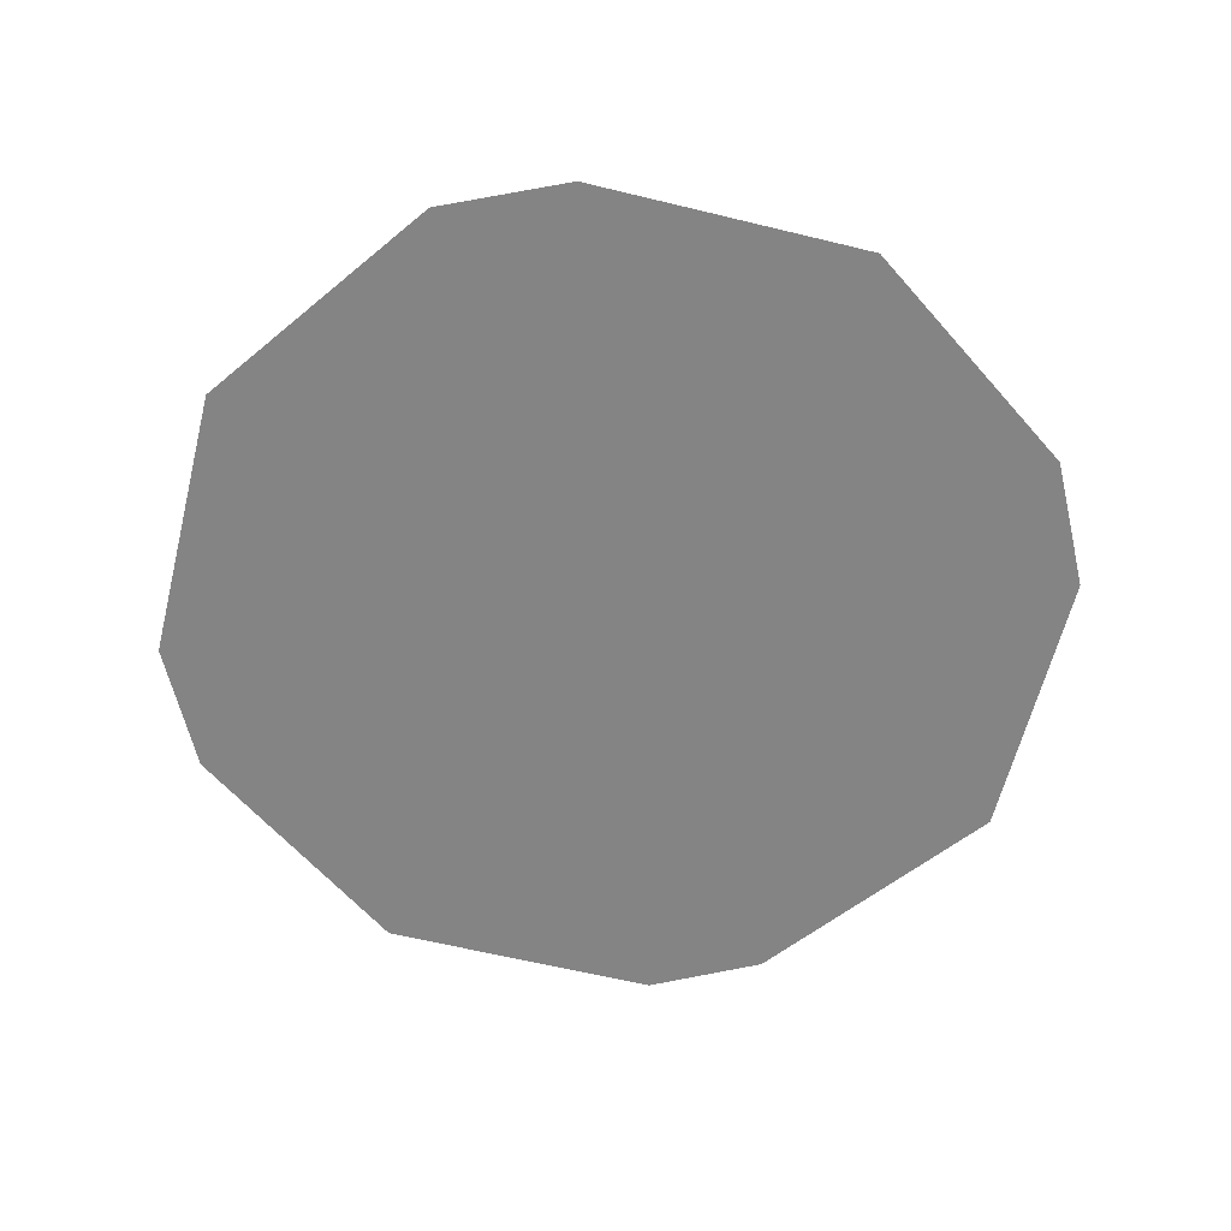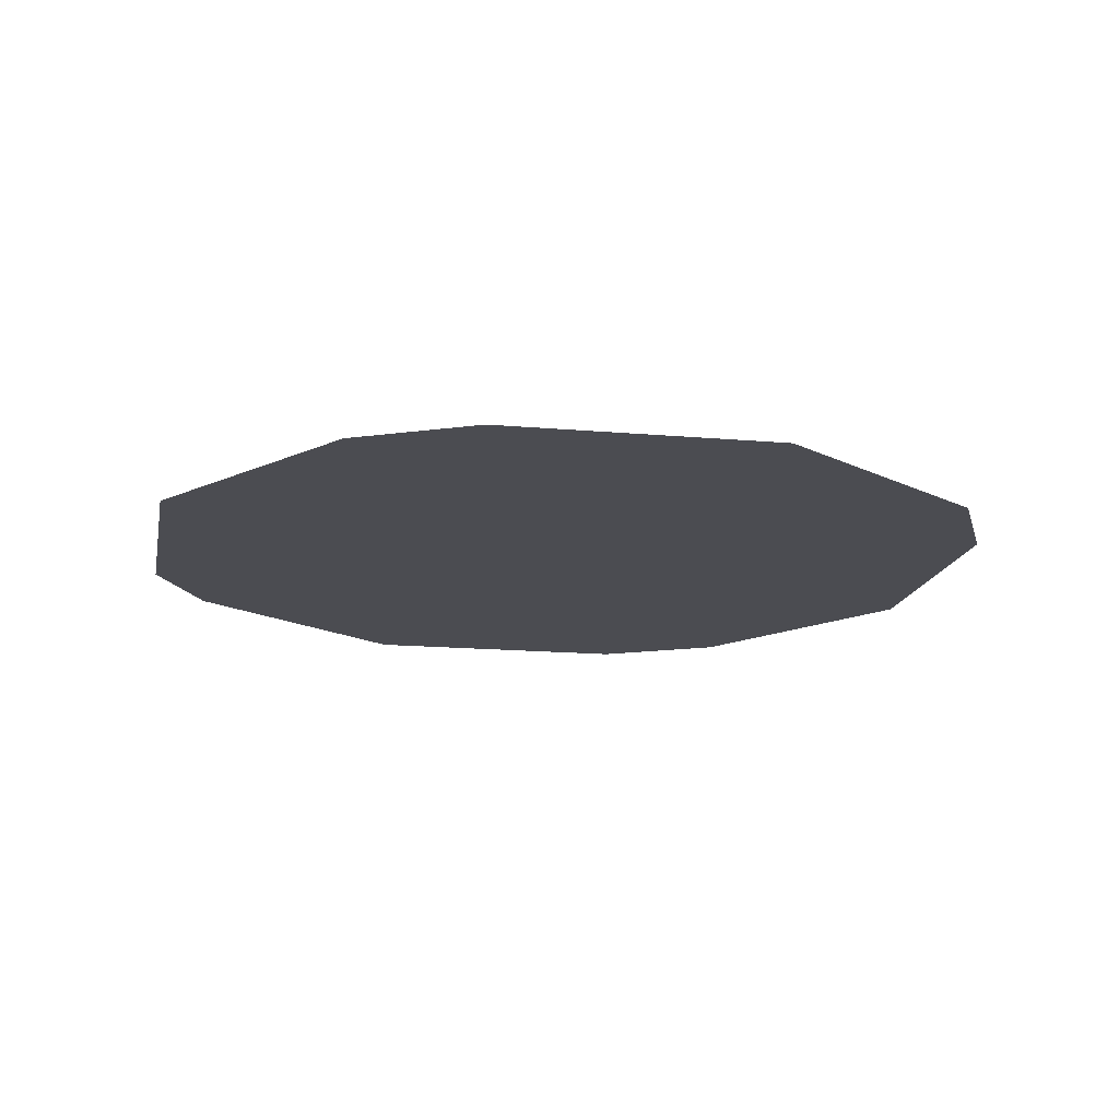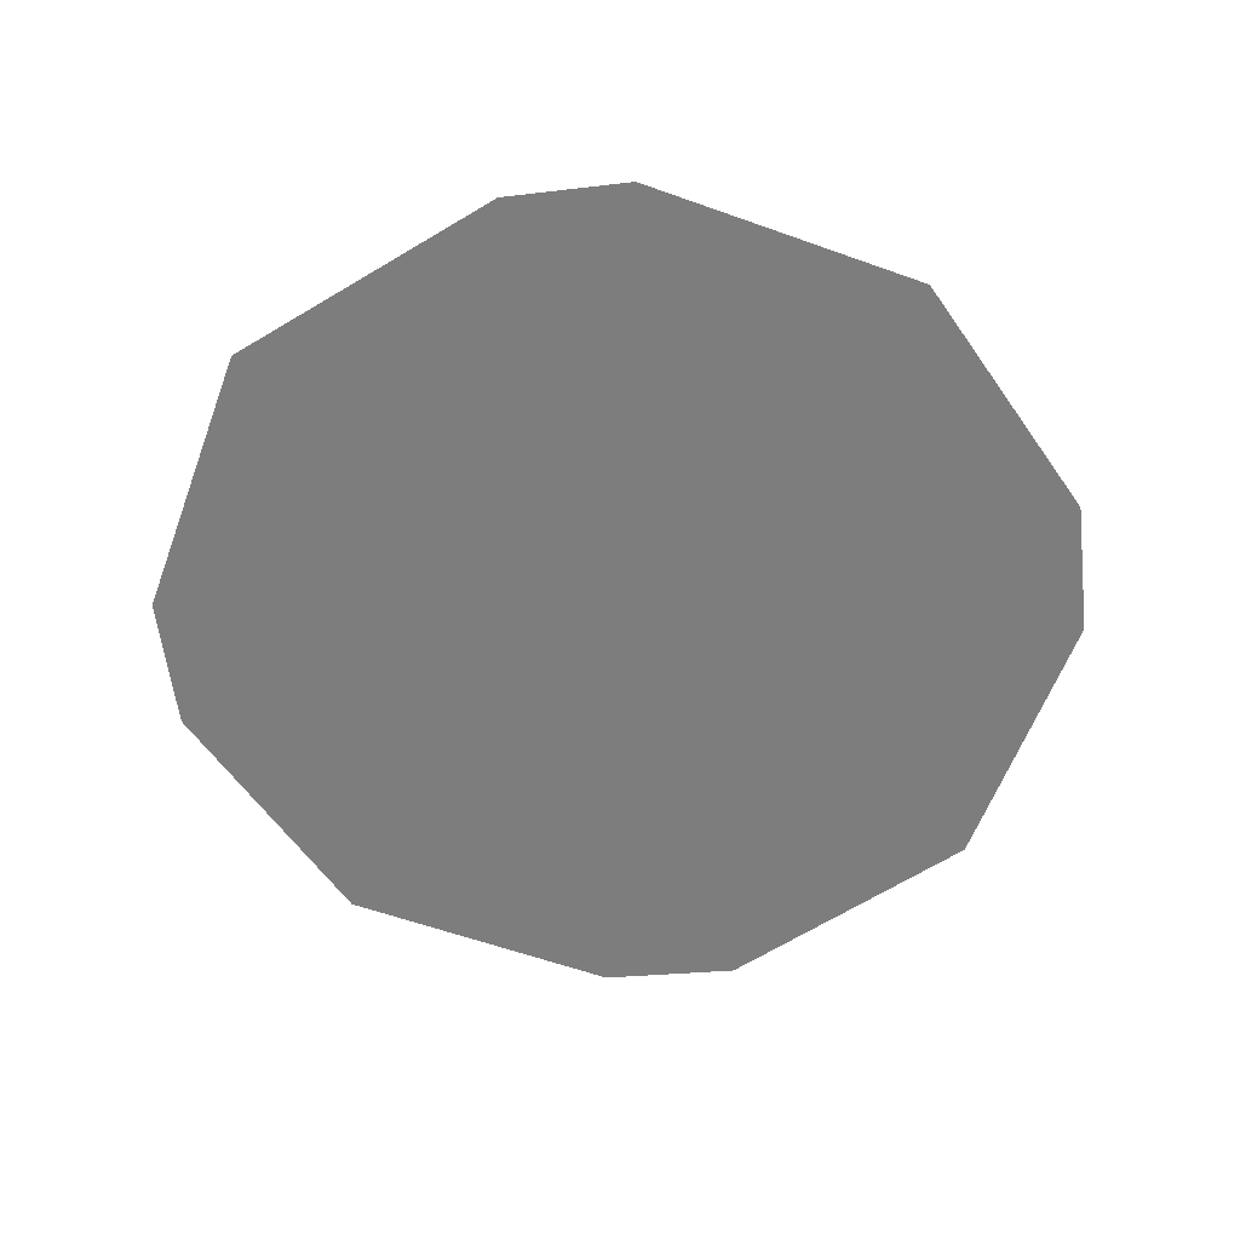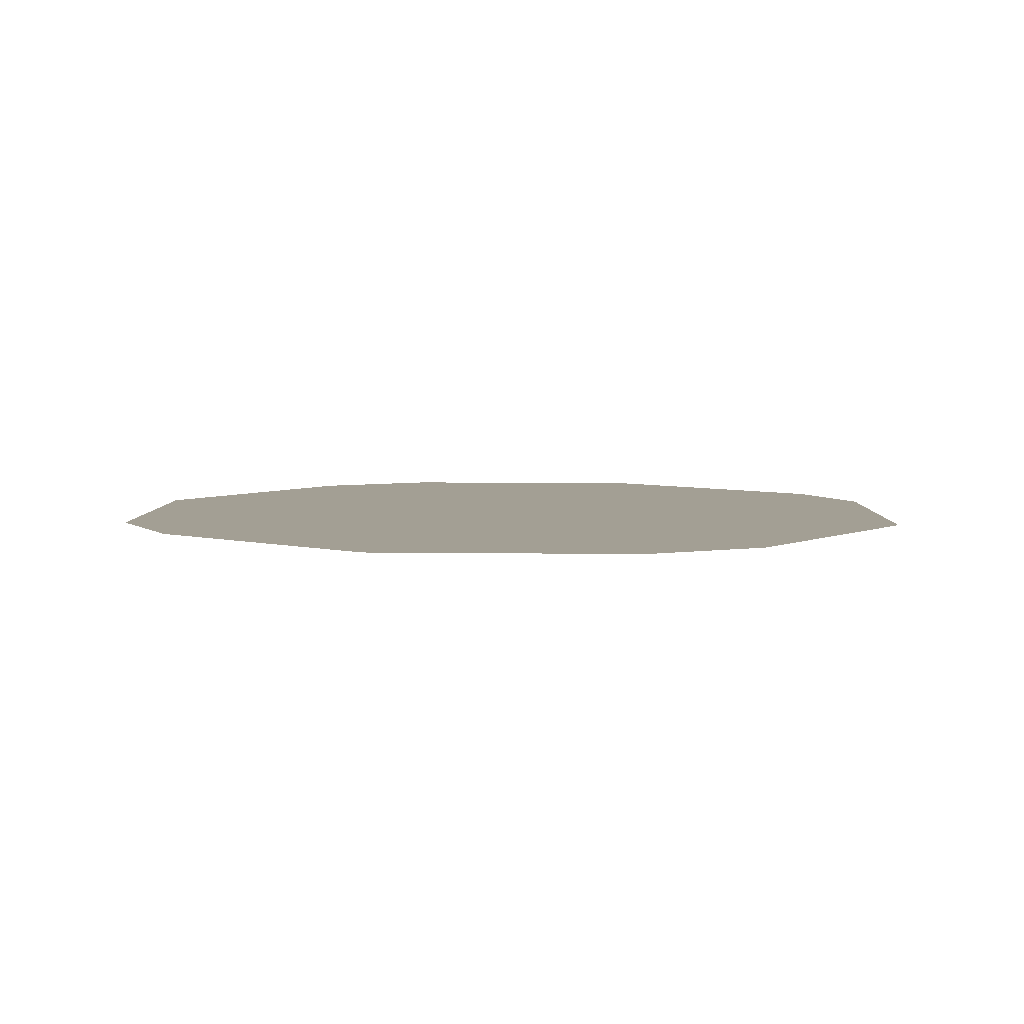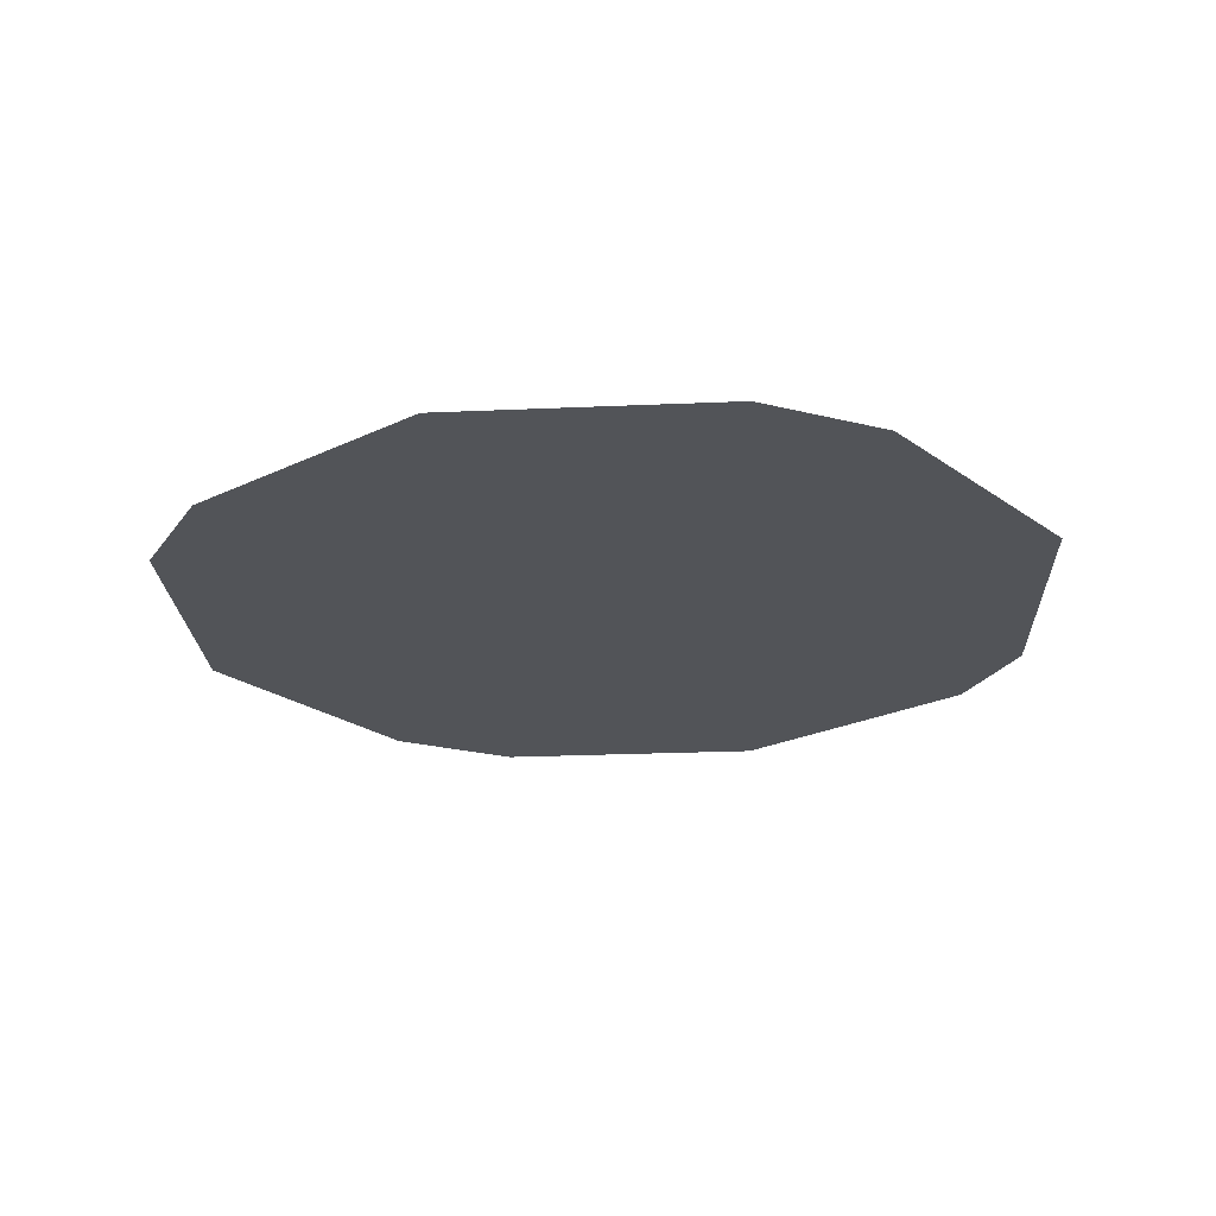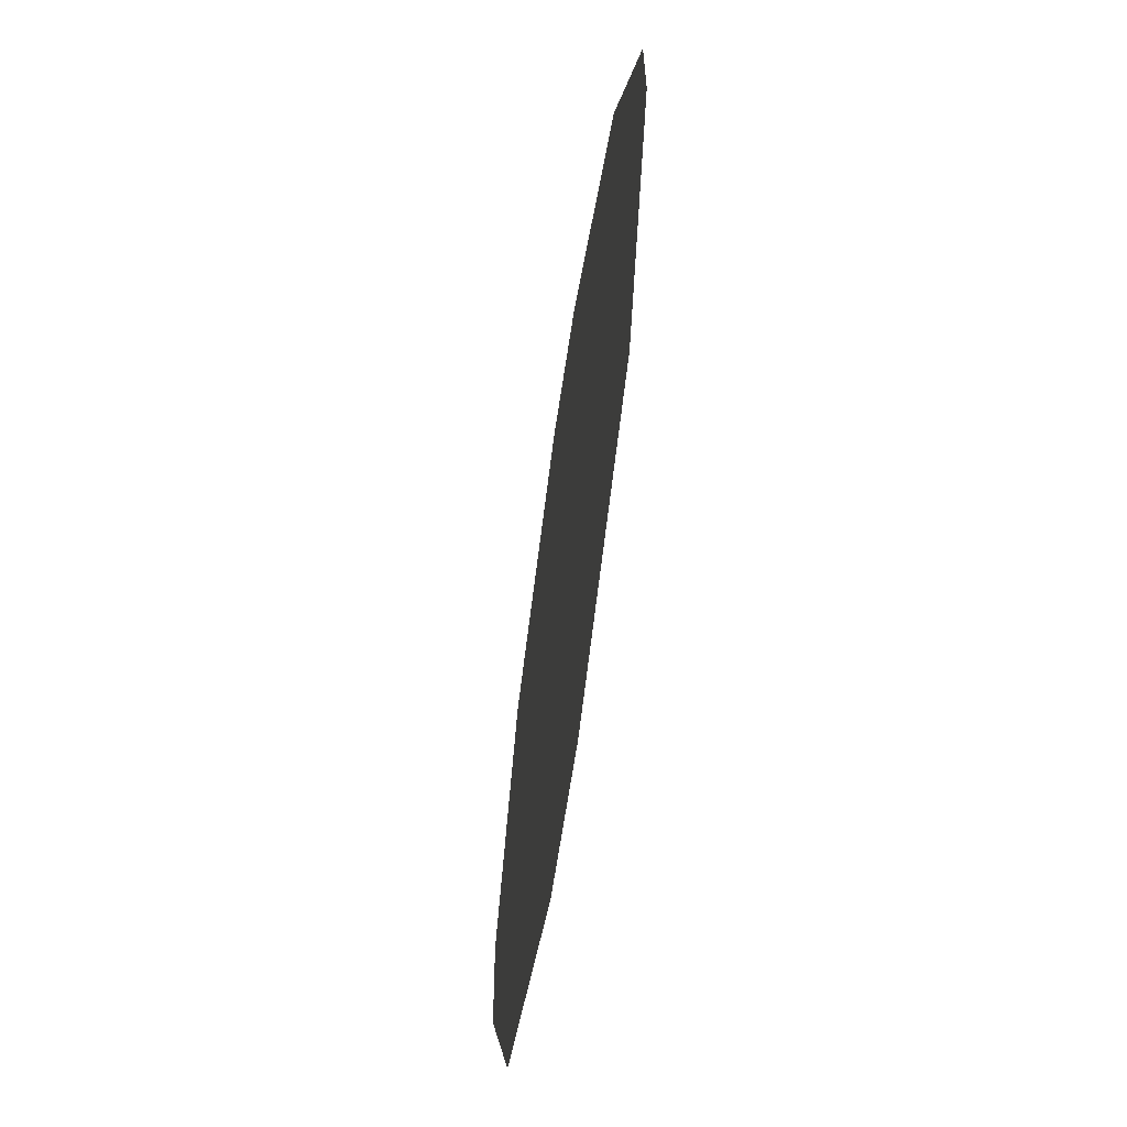
<metadata>
{"format":"obj","ext":"obj","renderer":"f3d","projection":"perspective","resolution":1024,"background":"white","views":[{"elev":-61.5,"azim":103.2,"up":"+Y"},{"elev":-15.5,"azim":16.5,"up":"+Y"},{"elev":-59.1,"azim":-83.1,"up":"+Y"},{"elev":5.4,"azim":155.1,"up":"+Y"},{"elev":-23.1,"azim":156.6,"up":"+Y"},{"elev":-64.9,"azim":-98.5,"up":"+Z"}]}
</metadata>
<code>
v -0.4766 0 -0.05469
v -0.5234 0 -0.05469
v -0.375 0 -0.375
v -0.3359 0 -0.3359
v 0.3594 0 -0.3359
v -0.4766 0 0.07812
v -0.5234 0 0.09375
v -0.3359 0 0.3594
v -0.3672 0 0.3984
v -0.05469 0 0.5
v -0.07031 0 0.5547
v 0.07812 0 0.5
v 0.09375 0 0.5547
v 0.3594 0 0.3594
v 0.3984 0 0.3984
v 0.5 0 0.07812
v 0.5547 0 0.09375
v 0.5 0 -0.05469
v 0.5469 0 -0.07031
v 0.3906 0 -0.375
v 0.07812 0 -0.4766
v 0.09375 0 -0.5312
v -0.05469 0 -0.4766
v -0.07031 0 -0.5312
v 0.3672 0 -0.2422
v 0.3672 0 0.2344
v 0.2969 0 0.2344
v 0.2969 0 0.3125
v -0.2578 0 0.3125
v -0.2578 0 0.2344
v -0.3281 0 0.2344
v -0.3281 0 -0.2422
v 0.2969 0 -0.1797
v 0.2969 0 0.1797
v 0.2344 0 0.1797
v 0.2344 0 0.2344
v -0.2031 0 0.2344
v -0.2031 0 0.1797
v -0.2656 0 0.1797
v -0.2656 0 -0.1797
v -0.2031 0 0.1484
v -0.2031 0 -0.1406
v 0.25 0 -0.1406
v 0.25 0 0.1484
v -0.1406 0 0.09375
v -0.1406 0 -0.07031
v 0.1797 0 -0.07031
v 0.1797 0 0.09375
f 1 2 3
f 1 3 4
f 1 6 2
f 2 6 7
f 7 6 8
f 7 8 9
f 9 8 10
f 9 10 11
f 11 10 12
f 11 12 13
f 13 12 14
f 13 14 15
f 15 14 16
f 15 16 17
f 17 16 18
f 17 18 19
f 19 18 5
f 19 5 20
f 20 5 21
f 20 21 22
f 22 21 23
f 22 23 24
f 24 23 4
f 24 4 3
f 1 4 5
f 1 5 6
f 5 18 16
f 5 16 14
f 5 14 12
f 5 12 10
f 5 10 8
f 5 8 6
f 5 4 23
f 5 23 21
f 25 26 27
f 25 27 28
f 25 28 29
f 25 29 30
f 25 30 31
f 25 31 32
f 33 34 35
f 33 35 36
f 33 36 37
f 33 37 38
f 33 38 39
f 33 39 40
f 41 42 43
f 41 43 44
f 45 46 47
f 45 47 48

</code>
